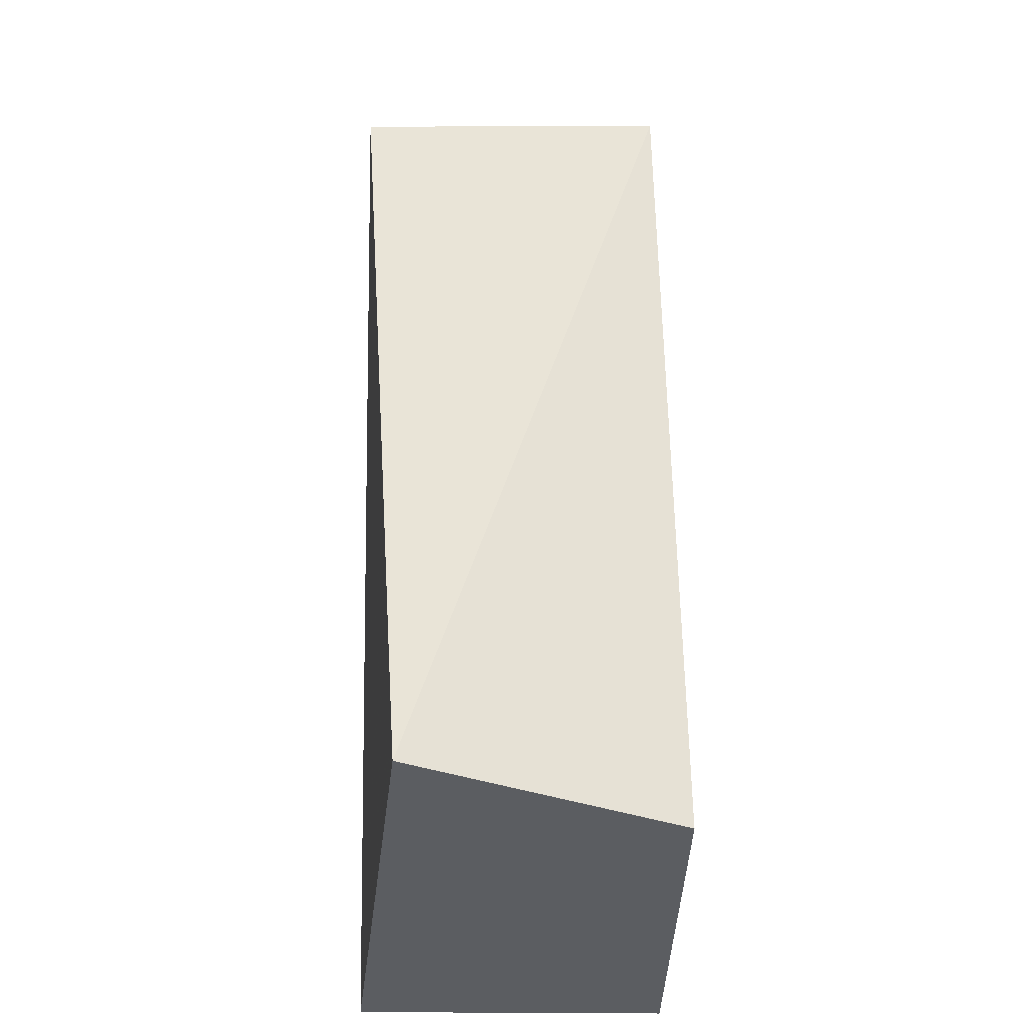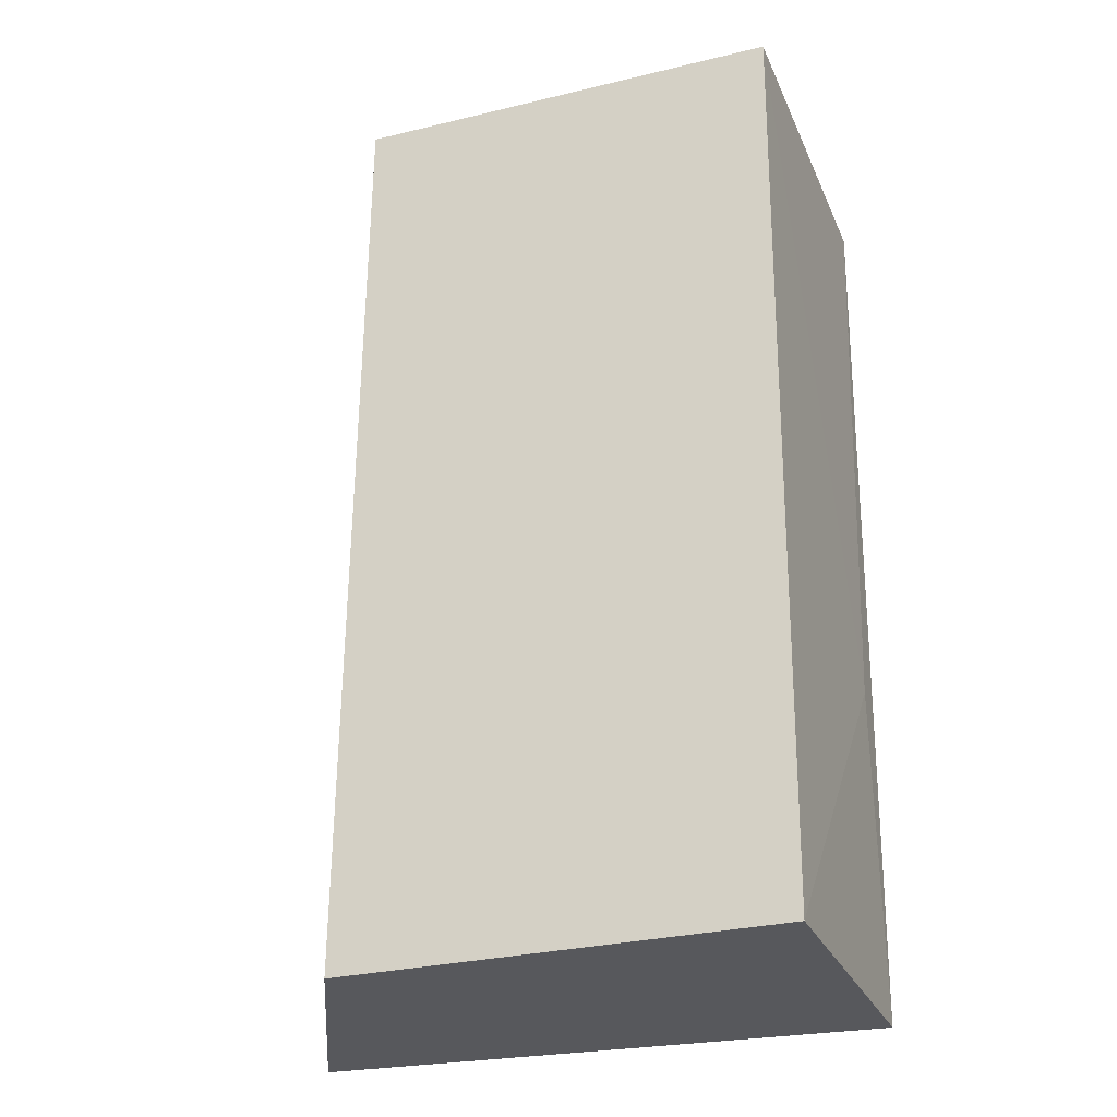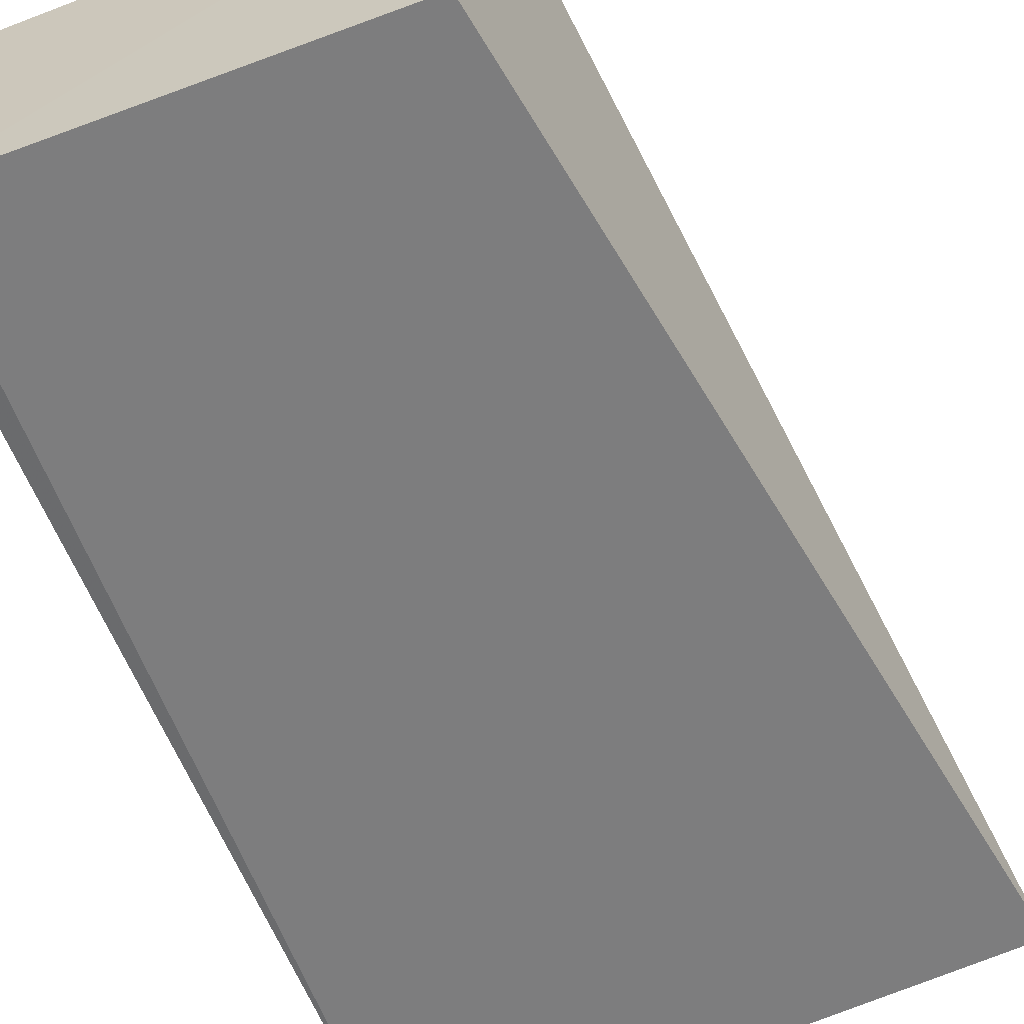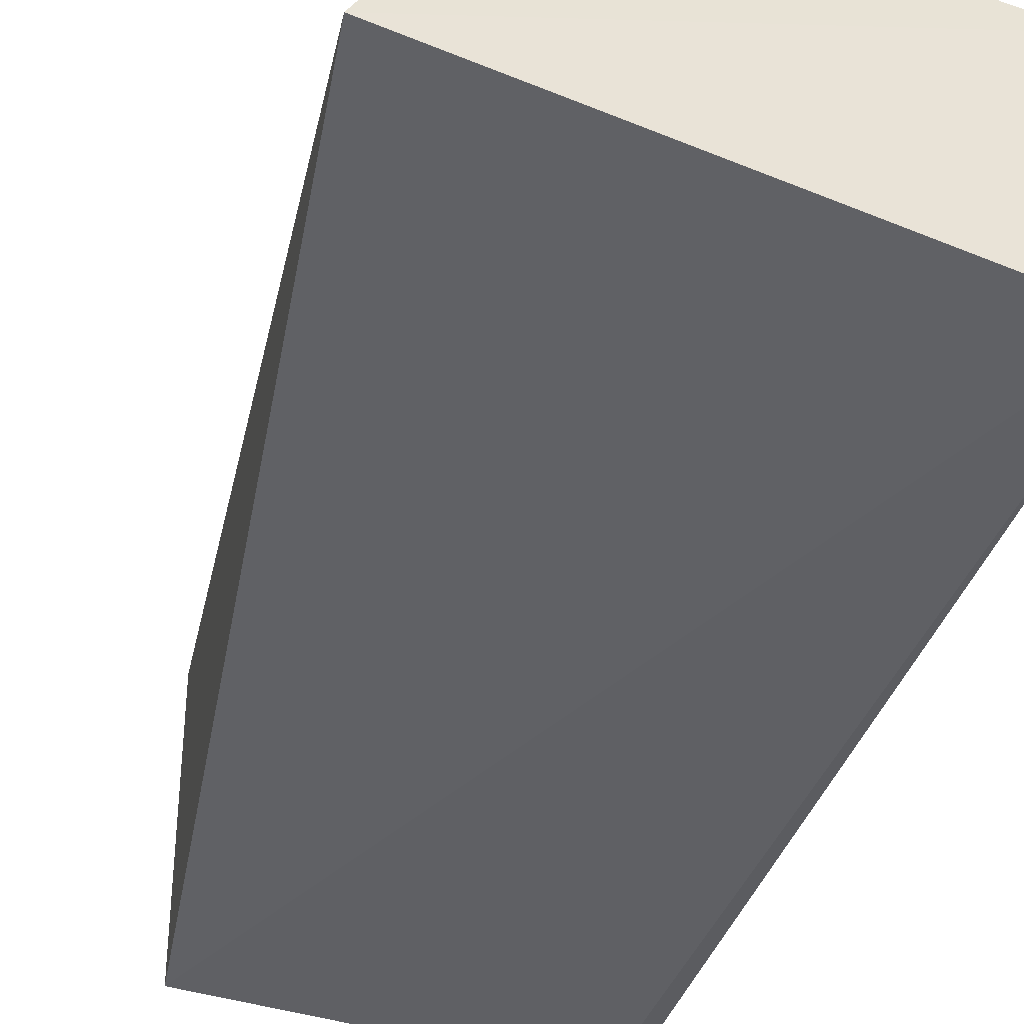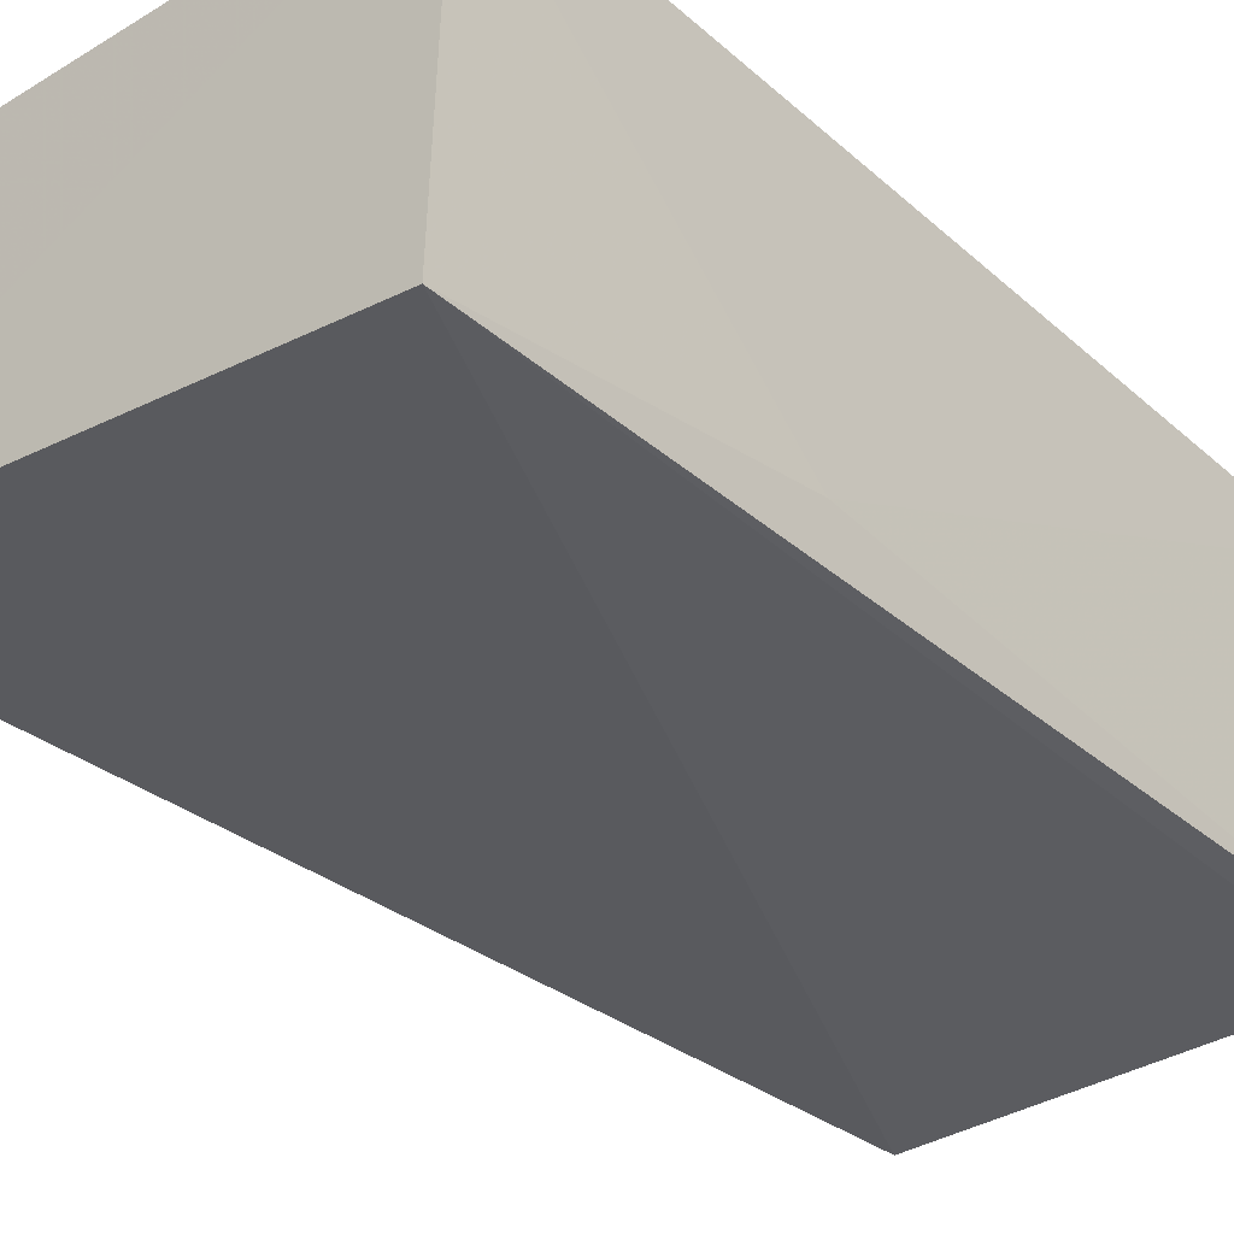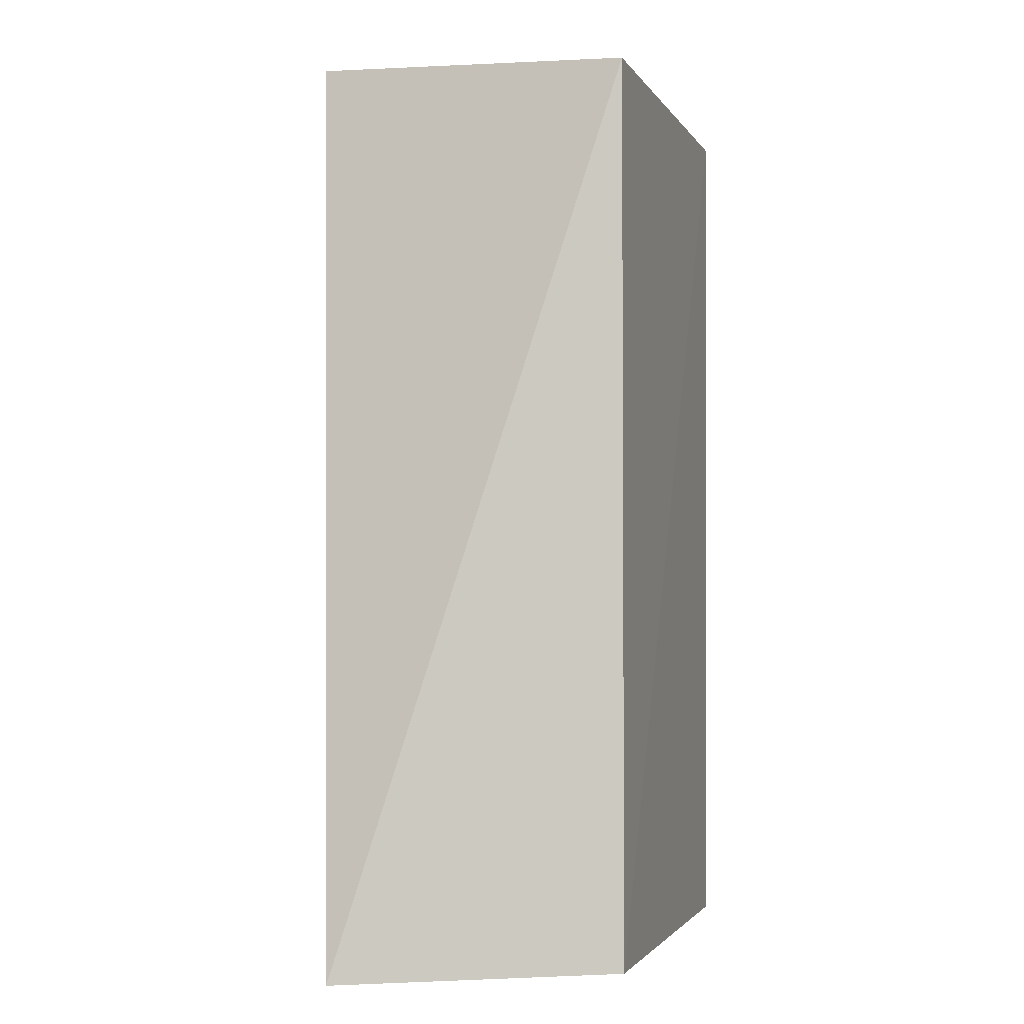
<metadata>
{"format":"obj","ext":"obj","renderer":"f3d","projection":"perspective","resolution":1024,"background":"white","views":[{"elev":-36.2,"azim":-89.4,"up":"+Y"},{"elev":-28.2,"azim":22.0,"up":"+Y"},{"elev":-59.2,"azim":-159.6,"up":"+Z"},{"elev":-44.5,"azim":-20.4,"up":"+Z"},{"elev":-34.4,"azim":40.1,"up":"+Z"},{"elev":-2.0,"azim":-72.2,"up":"+Y"}]}
</metadata>
<code>
v 0.01311 0.04485 0.05824
v 0.01283 0.01009 0.0582
v 0.01289 0.04403 0.04614
v -0.002804 0.04566 0.04597
v -0.00352 0.01005 0.05861
v 0.01211 0.0455 0.04598
v 0.01277 0.02224 0.04778
v -0.003215 0.04511 0.05851
v 0.01255 0.04518 0.04952
v 0.01248 0.01006 0.04601
v -0.00856 0.009945 0.04854
f 5 2 1
f 7 1 2
f 7 3 1
f 8 5 1
f 8 6 4
f 8 1 6
f 9 6 1
f 9 1 3
f 9 3 6
f 10 7 2
f 10 4 6
f 10 6 3
f 10 3 7
f 11 8 4
f 11 5 8
f 11 4 10
f 11 10 2
f 11 2 5

</code>
